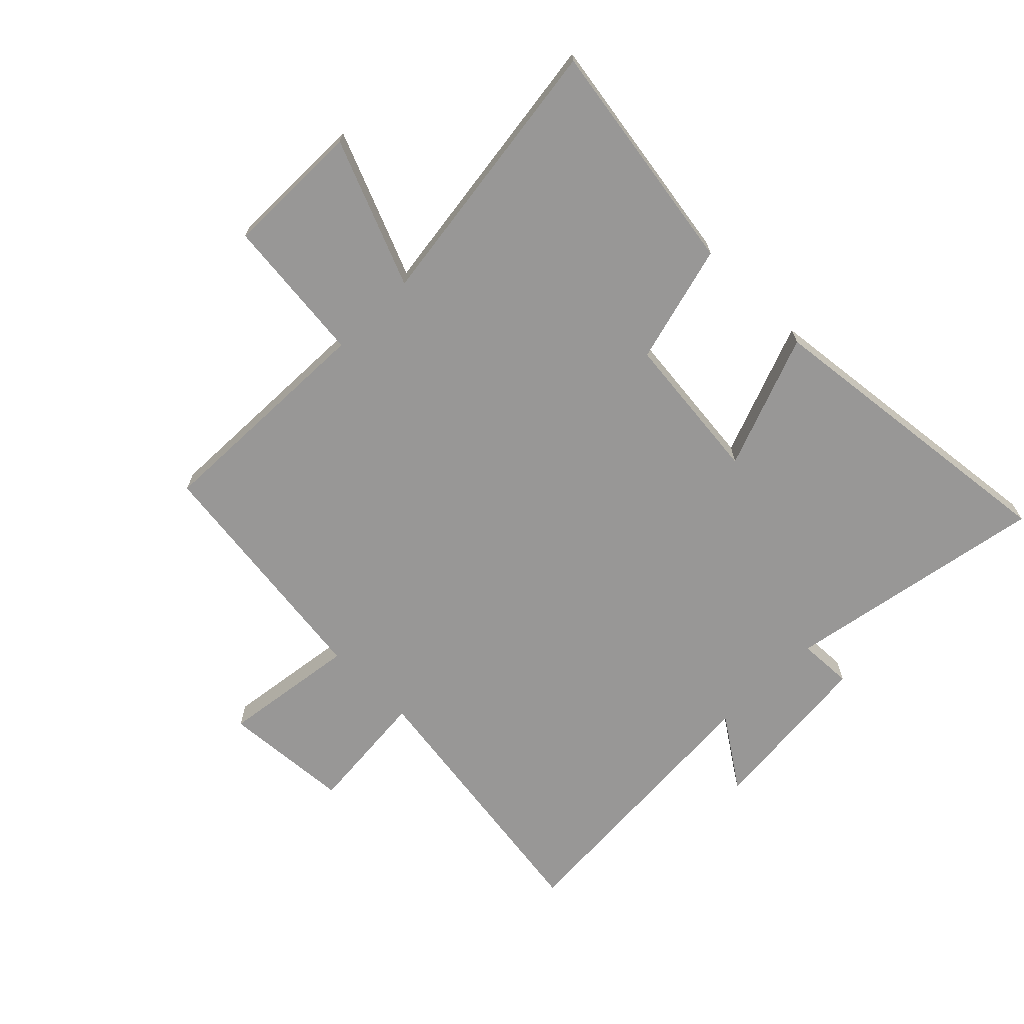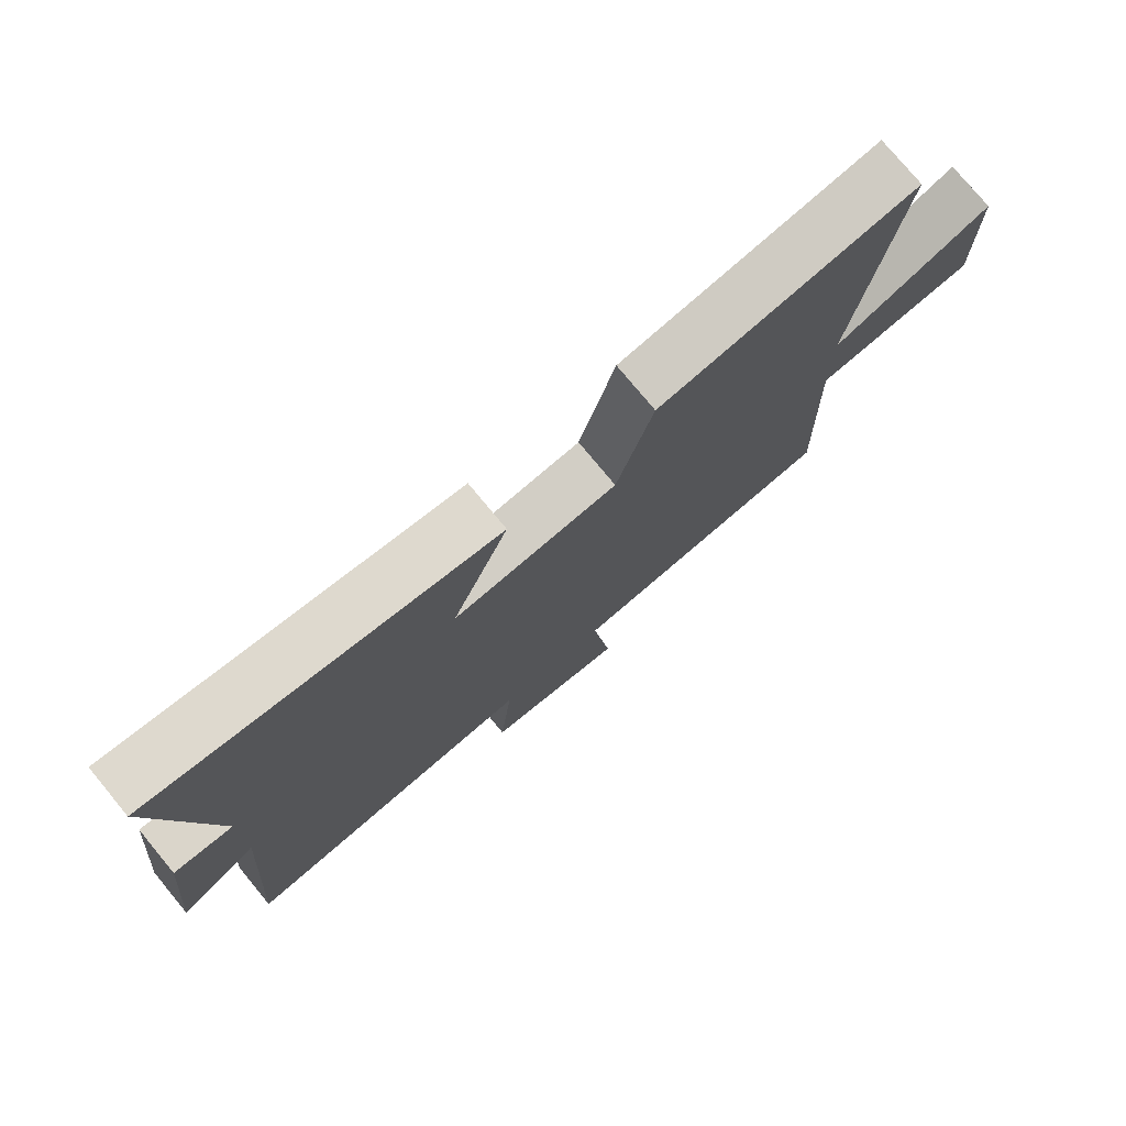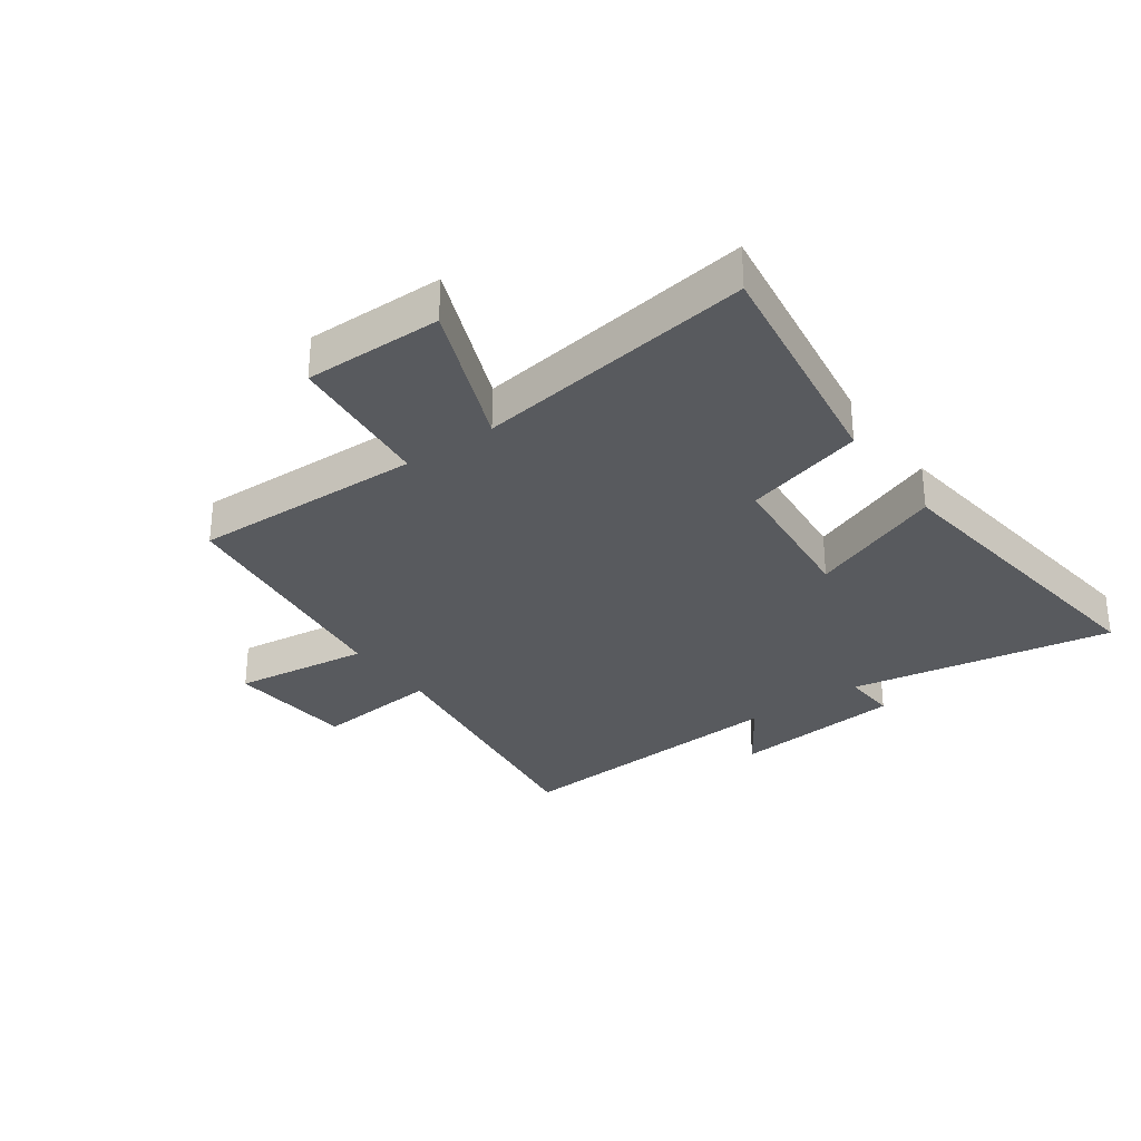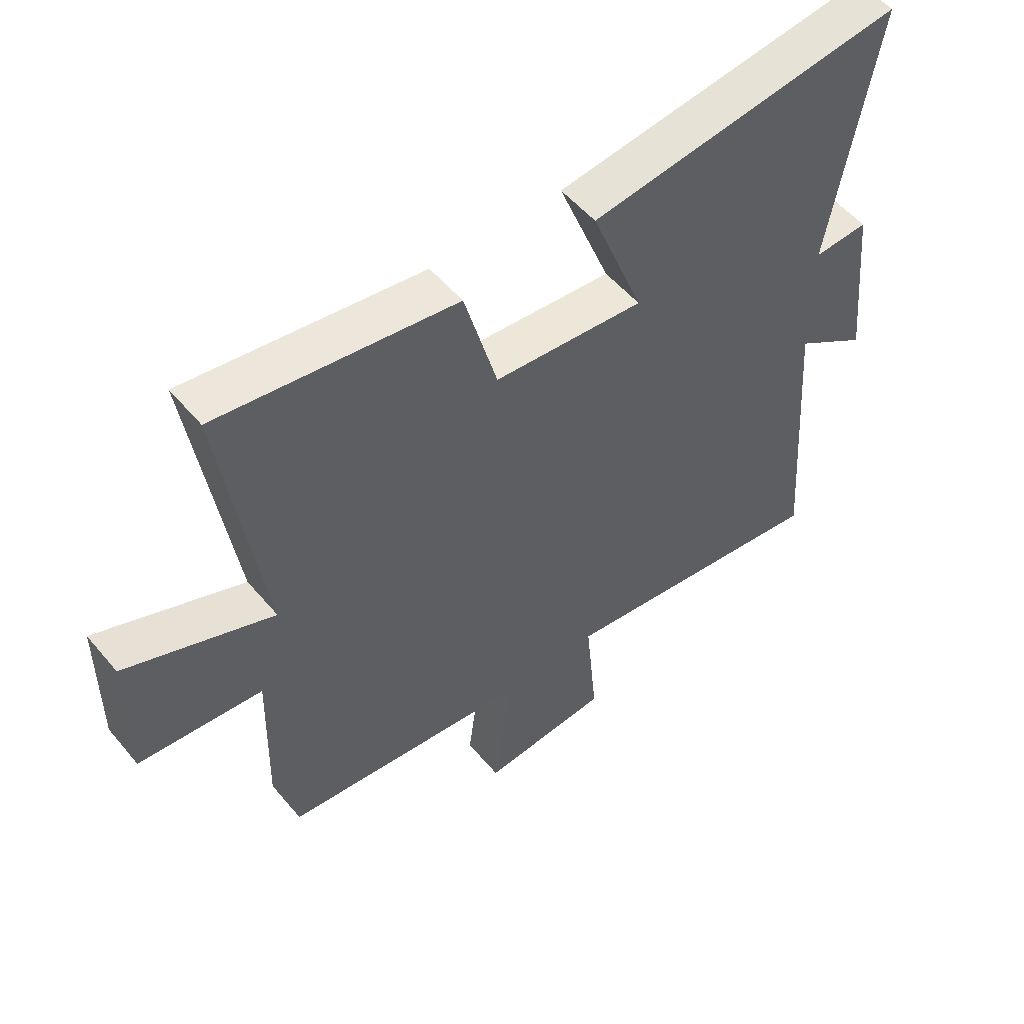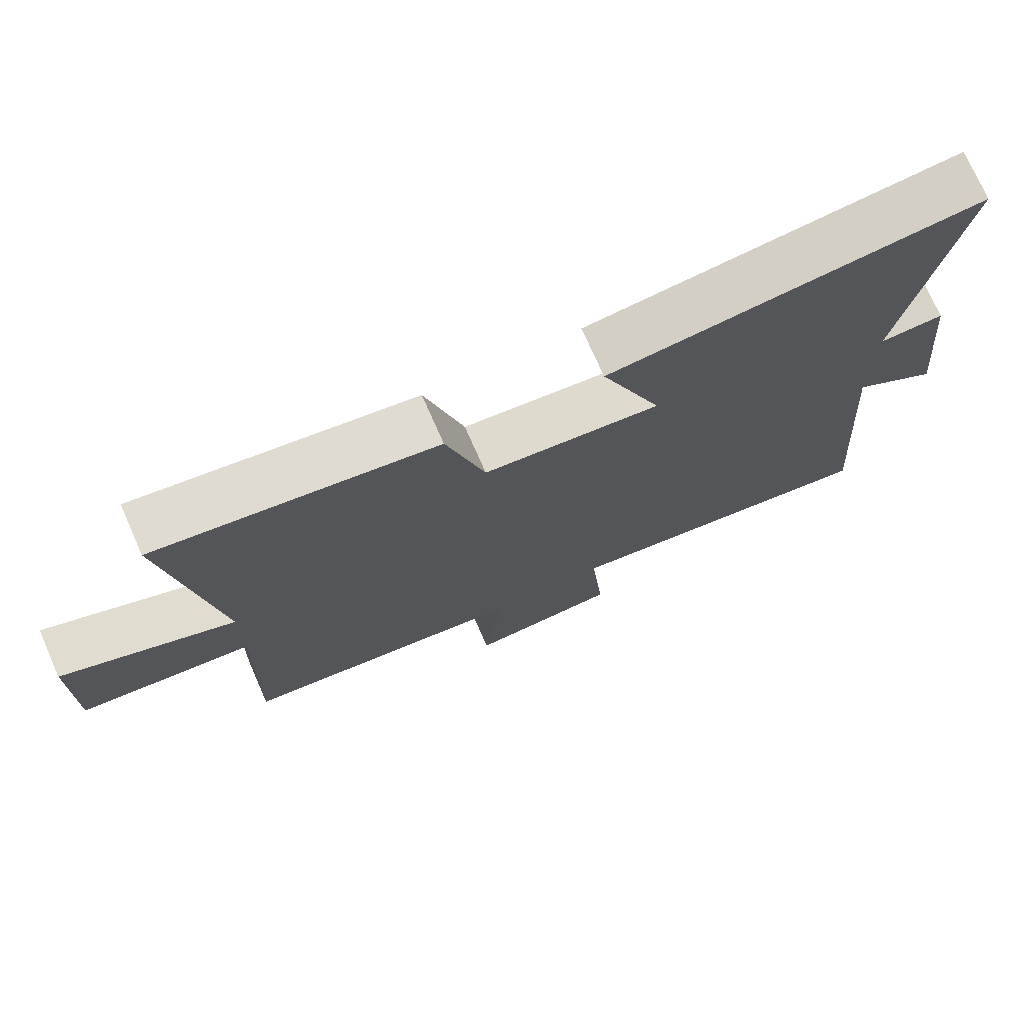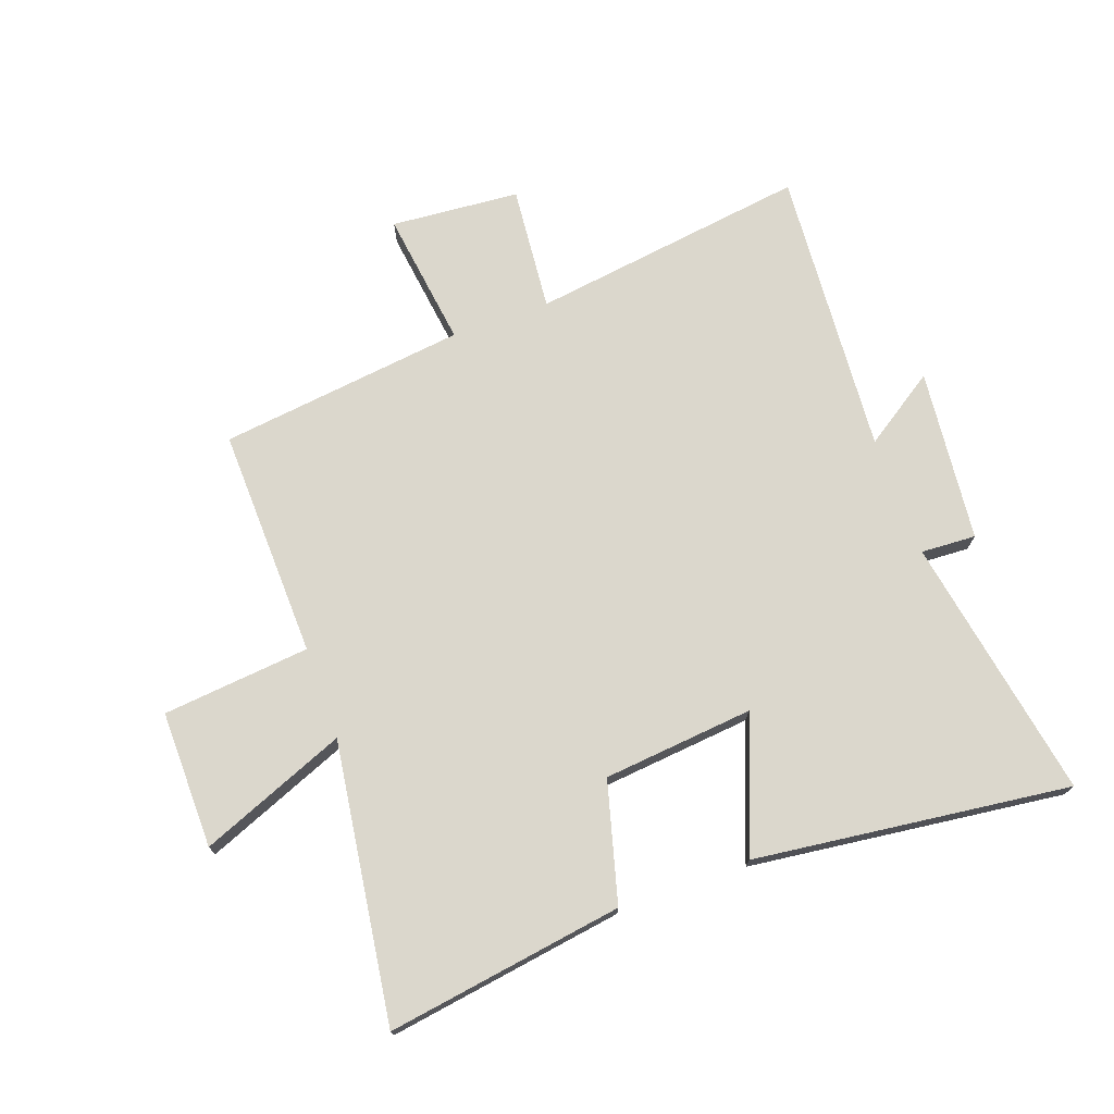
<metadata>
{"format":"obj","ext":"obj","renderer":"f3d","projection":"perspective","resolution":1024,"background":"white","views":[{"elev":-68.3,"azim":-45.3,"up":"+Y"},{"elev":76.7,"azim":140.4,"up":"+Z"},{"elev":-30.7,"azim":-54.4,"up":"+Y"},{"elev":53.5,"azim":-39.0,"up":"+Z"},{"elev":74.2,"azim":-23.8,"up":"+Z"},{"elev":73.1,"azim":-19.9,"up":"+Y"}]}
</metadata>
<code>
v 0.577 0.07 0.566
v 0.5 0.07 0.124
v 0.592 0.07 0.129
v 0.622 0.07 -0.161
v 0.5 0.07 -0.08
v 0.536 0.07 -0.564
v 0.07 0.07 -0.5
v 0.09 0.07 -0.711
v -0.126 0.07 -0.729
v -0.096 0.07 -0.5
v -0.51 0.07 -0.45
v -0.5 0.07 -0.063
v -0.747 0.07 -0.039
v -0.745 0.07 0.191
v -0.5 0.07 0.093
v -0.567 0.07 0.559
v -0.171 0.07 0.5
v -0.116 0.07 0.3
v 0.136 0.07 0.276
v 0.049 0.07 0.5
v 0.577 0 0.566
v 0.5 0 0.124
v 0.592 0 0.129
v 0.622 0 -0.161
v 0.5 0 -0.08
v 0.536 0 -0.564
v 0.07 0 -0.5
v 0.09 0 -0.711
v -0.126 0 -0.729
v -0.096 0 -0.5
v -0.51 0 -0.45
v -0.5 0 -0.063
v -0.747 0 -0.039
v -0.745 0 0.191
v -0.5 0 0.093
v -0.567 0 0.559
v -0.171 0 0.5
v -0.116 0 0.3
v 0.136 0 0.276
v 0.049 0 0.5
f 19 20 1 2
f 18 19 2
f 15 16 17 18
f 15 18 2
f 12 13 14 15
f 12 15 2
f 10 11 12 2
f 7 8 9 10
f 7 10 2 3
f 5 6 7
f 5 7 3
f 3 4 5
f 22 21 40 39
f 22 39 38
f 38 37 36 35
f 22 38 35
f 35 34 33 32
f 22 35 32
f 22 32 31 30
f 30 29 28 27
f 23 22 30 27
f 27 26 25
f 23 27 25
f 25 24 23
f 1 21 22 2
f 2 22 23 3
f 3 23 24 4
f 4 24 25 5
f 5 25 26 6
f 6 26 27 7
f 7 27 28 8
f 8 28 29 9
f 9 29 30 10
f 10 30 31 11
f 11 31 32 12
f 12 32 33 13
f 13 33 34 14
f 14 34 35 15
f 15 35 36 16
f 16 36 37 17
f 17 37 38 18
f 18 38 39 19
f 19 39 40 20
f 20 40 21 1

</code>
